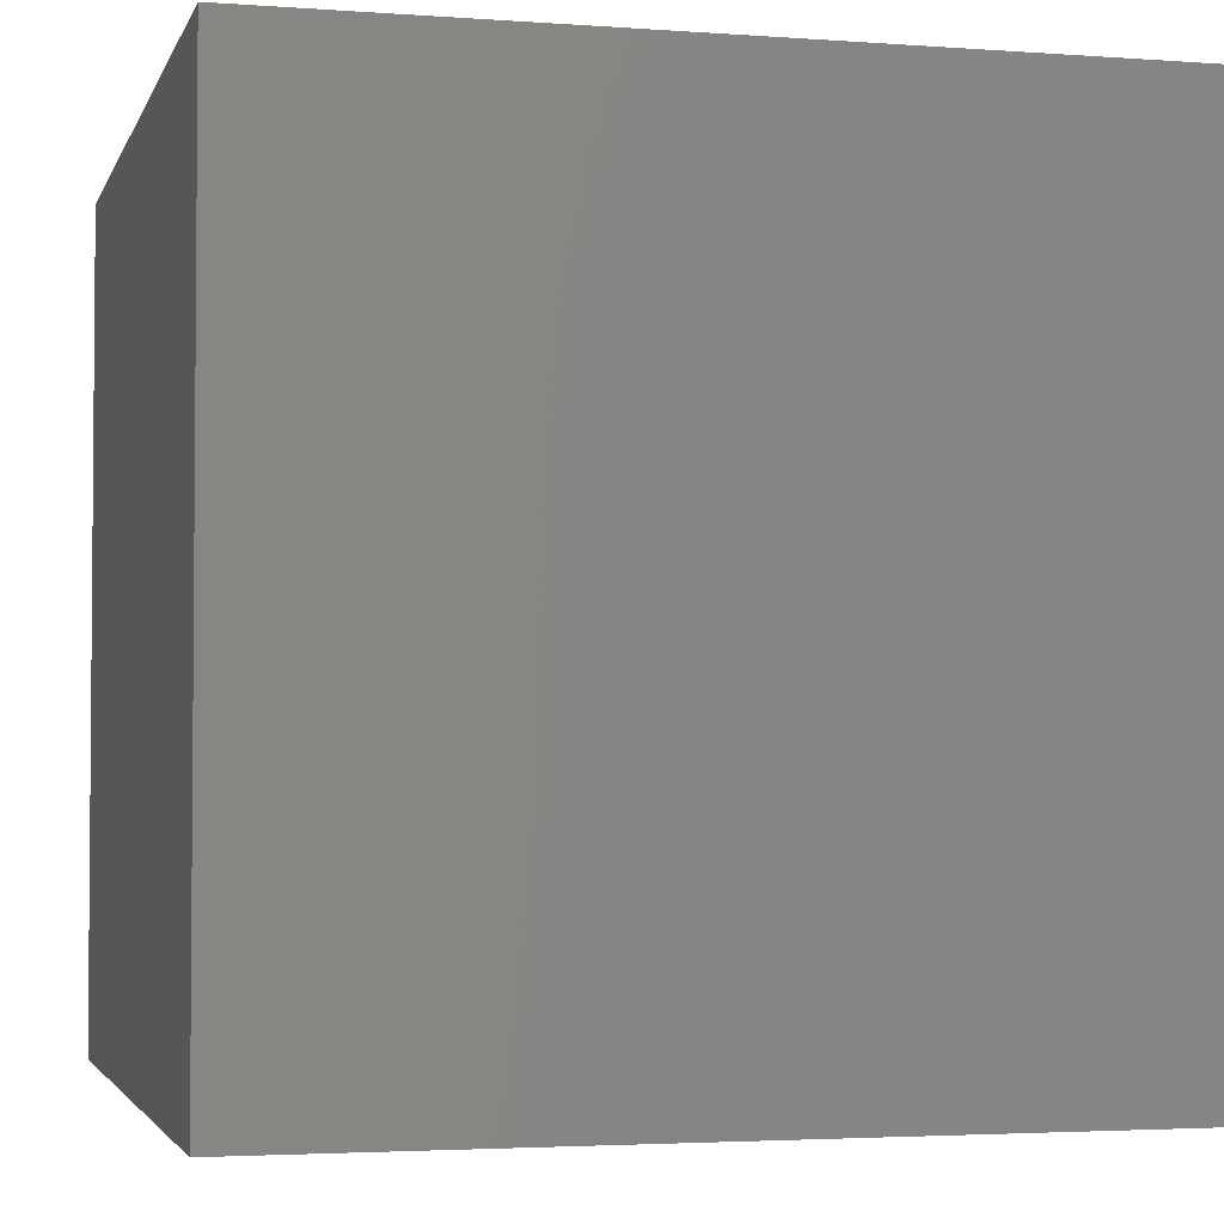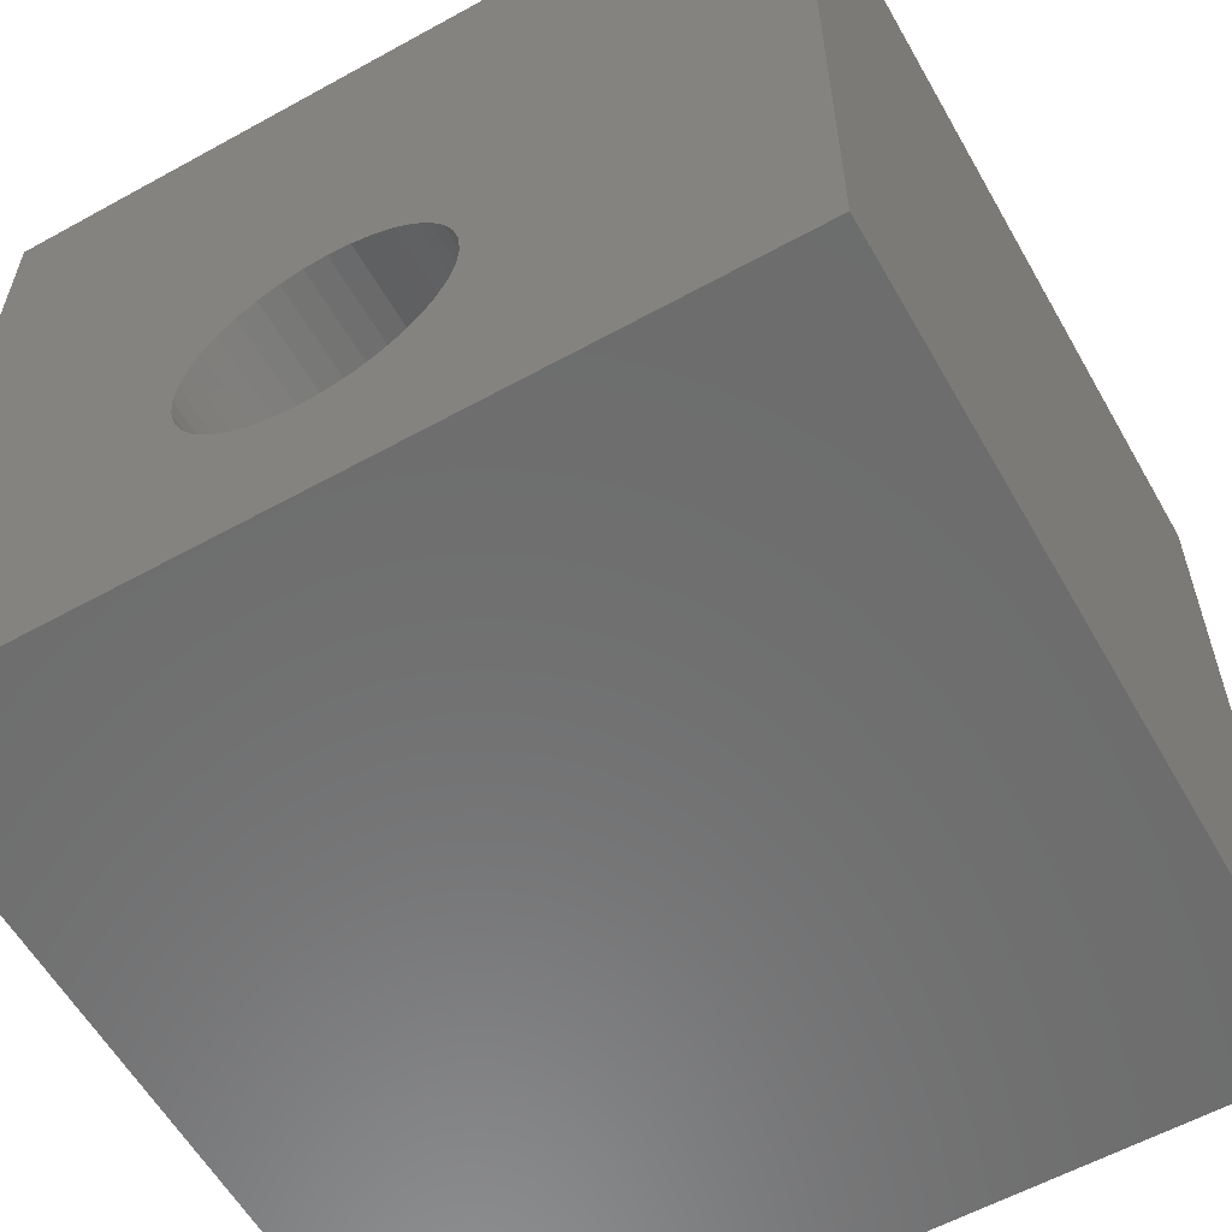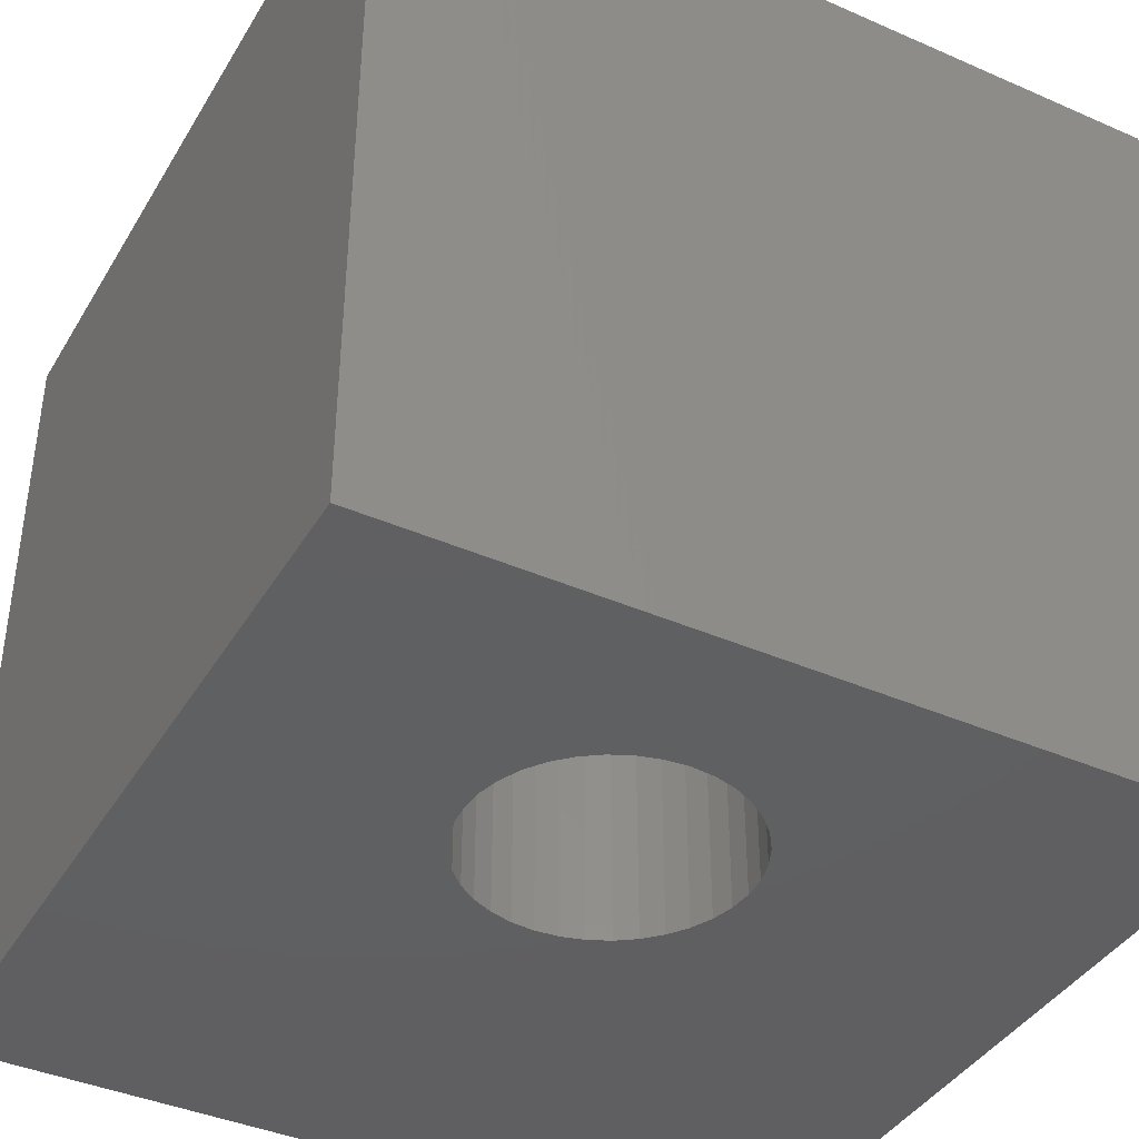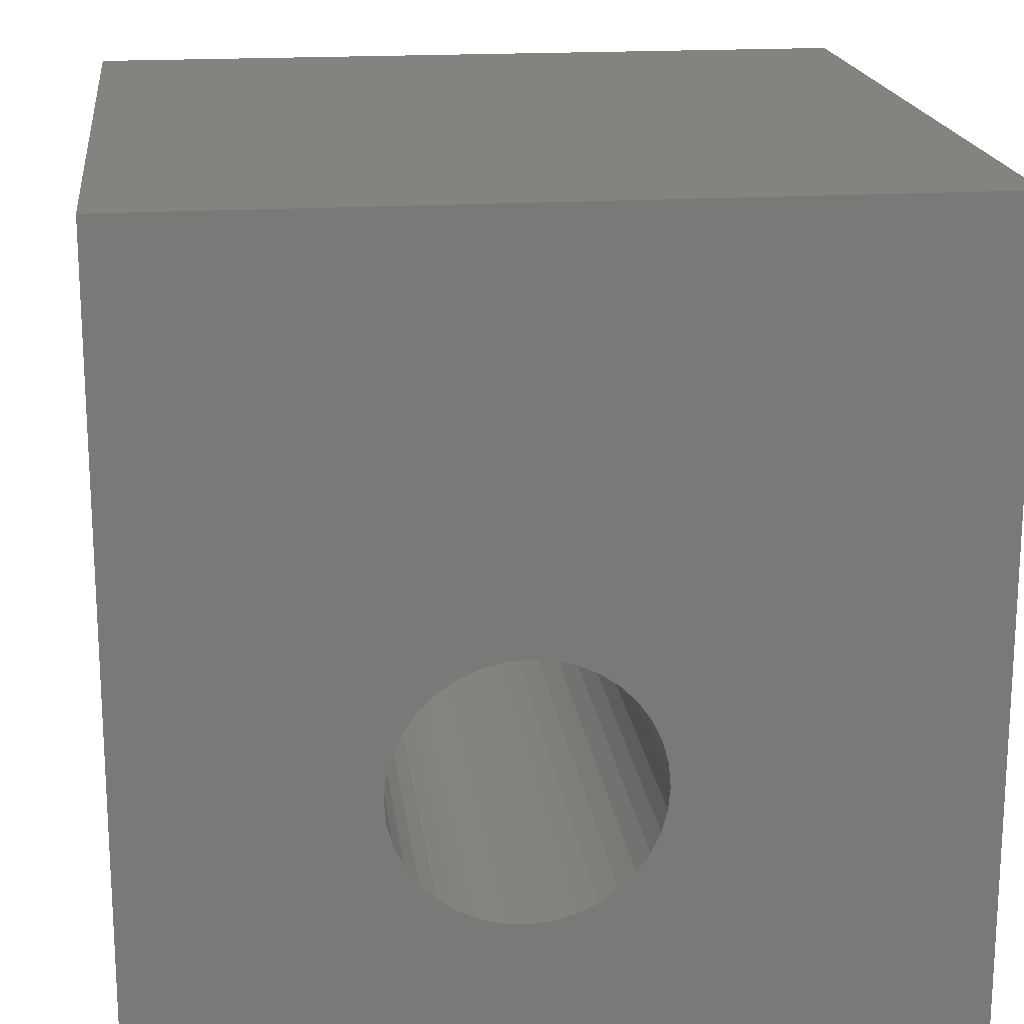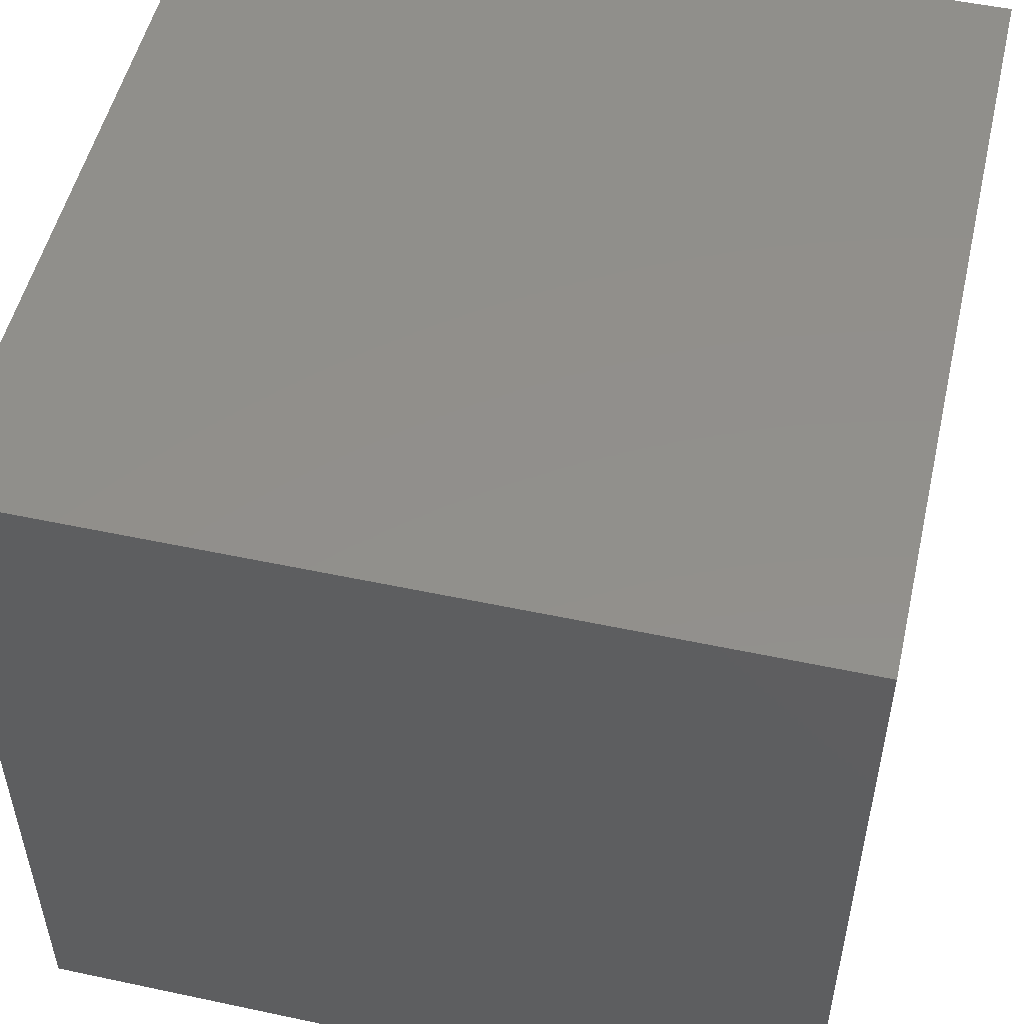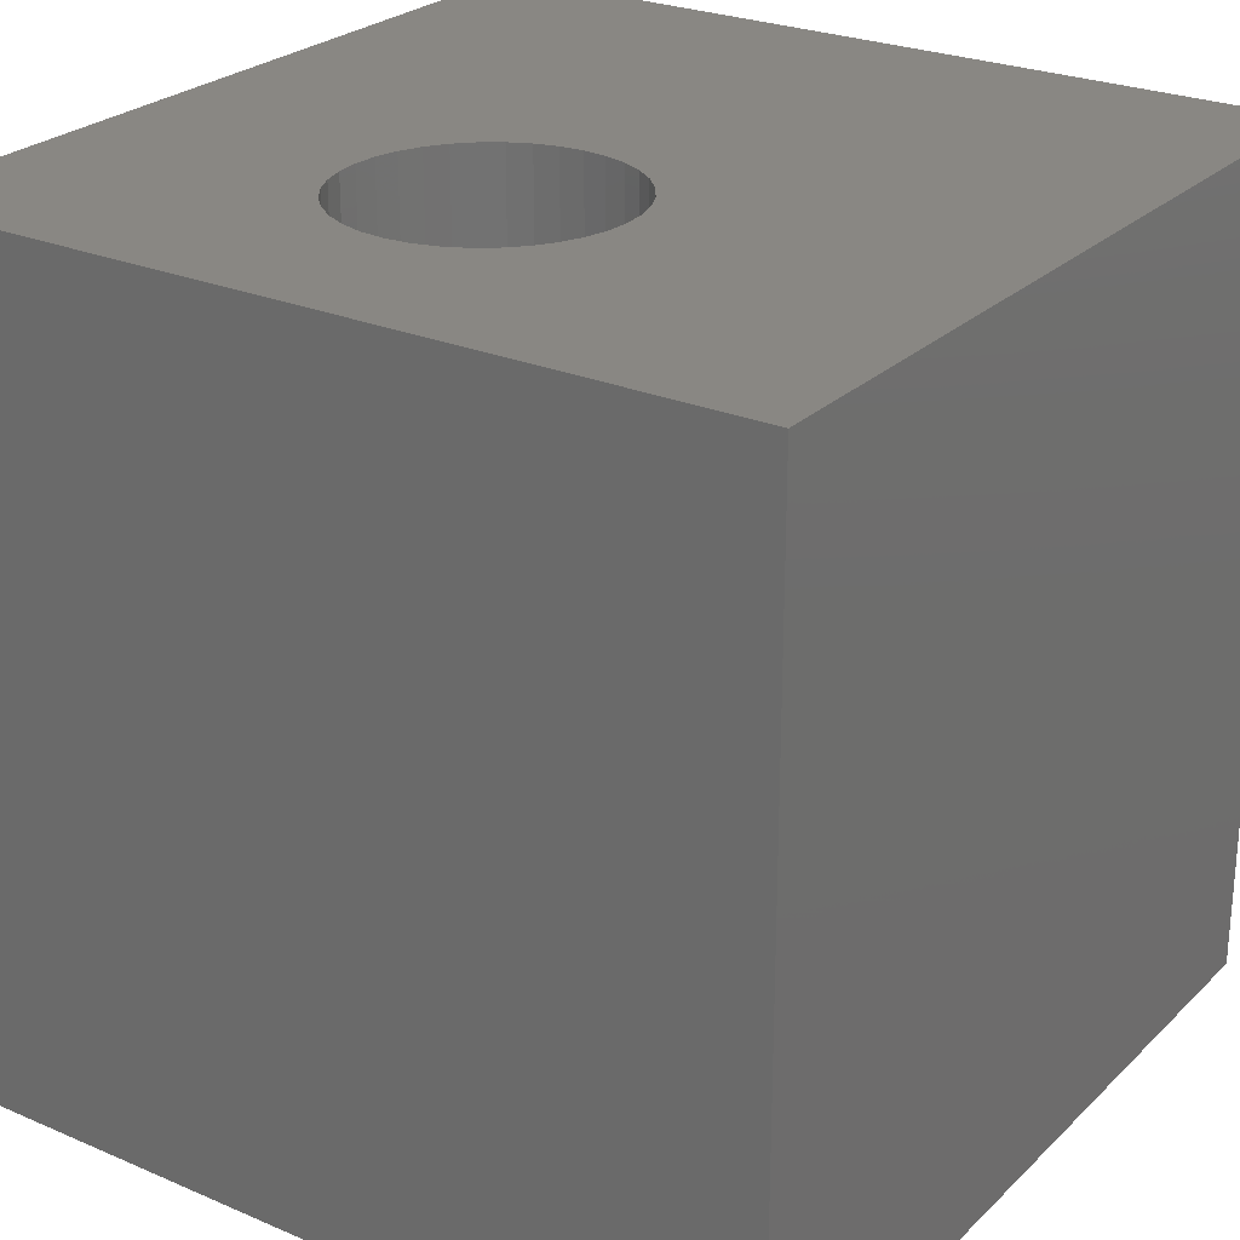
<metadata>
{"format":"stl","ext":"stl","renderer":"f3d","projection":"perspective","resolution":1024,"background":"white","views":[{"elev":-3.1,"azim":75.7,"up":"+Z"},{"elev":-58.9,"azim":29.6,"up":"+Y"},{"elev":-40.3,"azim":-28.3,"up":"+Z"},{"elev":18.4,"azim":-6.8,"up":"+Y"},{"elev":51.9,"azim":-77.0,"up":"+Y"},{"elev":25.7,"azim":34.3,"up":"+Z"}]}
</metadata>
<code>
# stl→obj: 80 verts, 160 faces
v 0 10 10
v 0 10 0
v 0 0 10
v 0 0 0
v 3.087 3.939 10
v 3.204 4.19 10
v 6.15 3.118 10
v 6.078 2.85 10
v 10 0 10
v 5.961 2.599 10
v 5.801 2.372 10
v 5.127 4.89 10
v 5.378 4.773 10
v 10 10 10
v 5.605 4.614 10
v 5.801 4.417 10
v 5.961 4.19 10
v 5.605 2.175 10
v 5.378 2.016 10
v 5.127 1.899 10
v 6.078 3.939 10
v 6.15 3.671 10
v 6.174 3.395 10
v 4.859 1.827 10
v 4.582 1.803 10
v 4.306 1.827 10
v 3.363 4.417 10
v 3.559 4.614 10
v 3.787 4.773 10
v 4.582 4.986 10
v 4.859 4.962 10
v 4.038 1.899 10
v 3.787 2.016 10
v 3.559 2.175 10
v 3.087 2.85 10
v 3.015 3.118 10
v 2.991 3.395 10
v 3.015 3.671 10
v 4.038 4.89 10
v 4.306 4.962 10
v 3.363 2.372 10
v 3.204 2.599 10
v 10 10 0
v 10 0 0
v 2.991 3.395 0
v 3.015 3.118 0
v 3.087 2.85 0
v 3.204 2.599 0
v 3.363 2.372 0
v 3.015 3.671 0
v 3.087 3.939 0
v 3.559 2.175 0
v 3.787 2.016 0
v 4.038 1.899 0
v 6.174 3.395 0
v 6.15 3.671 0
v 6.078 3.939 0
v 5.961 4.19 0
v 5.801 4.417 0
v 5.605 4.614 0
v 5.378 4.773 0
v 4.306 1.827 0
v 4.582 1.803 0
v 4.859 1.827 0
v 5.127 1.899 0
v 5.378 2.016 0
v 5.961 2.599 0
v 6.078 2.85 0
v 6.15 3.118 0
v 5.127 4.89 0
v 4.859 4.962 0
v 4.582 4.986 0
v 4.306 4.962 0
v 3.559 4.614 0
v 3.363 4.417 0
v 3.204 4.19 0
v 5.605 2.175 0
v 5.801 2.372 0
v 4.038 4.89 0
v 3.787 4.773 0
f 1 2 3
f 3 2 4
f 5 6 1
f 7 8 9
f 9 8 10
f 9 10 11
f 12 13 14
f 13 15 14
f 14 15 16
f 14 16 17
f 11 18 9
f 9 18 19
f 9 19 20
f 17 21 14
f 14 21 22
f 14 22 9
f 9 22 23
f 9 23 7
f 20 24 9
f 9 24 25
f 9 25 3
f 3 25 26
f 6 27 1
f 1 27 28
f 1 28 29
f 1 30 14
f 14 30 31
f 14 31 12
f 26 32 3
f 3 32 33
f 3 33 34
f 35 36 3
f 3 36 37
f 3 37 1
f 1 37 38
f 1 38 5
f 29 39 1
f 1 39 40
f 1 40 30
f 34 41 3
f 3 41 42
f 3 42 35
f 43 14 44
f 44 14 9
f 4 45 46
f 46 47 4
f 4 47 48
f 4 48 49
f 45 4 50
f 50 4 2
f 50 2 51
f 49 52 4
f 4 52 53
f 4 53 54
f 43 44 55
f 55 56 43
f 43 56 57
f 43 57 58
f 58 59 43
f 43 59 60
f 43 60 61
f 54 62 4
f 4 62 63
f 4 63 44
f 63 64 44
f 44 64 65
f 44 65 66
f 67 68 44
f 44 68 69
f 44 69 55
f 61 70 43
f 43 70 71
f 43 71 2
f 2 71 72
f 2 72 73
f 74 75 2
f 2 75 76
f 2 76 51
f 66 77 44
f 44 77 78
f 44 78 67
f 73 79 2
f 2 79 80
f 2 80 74
f 14 43 1
f 1 43 2
f 44 9 4
f 4 9 3
f 69 23 55
f 55 23 22
f 55 22 56
f 56 22 21
f 56 21 57
f 57 21 17
f 57 17 58
f 58 17 16
f 58 16 59
f 59 16 15
f 59 15 60
f 60 15 13
f 60 13 61
f 61 13 12
f 61 12 70
f 70 12 31
f 70 31 71
f 71 31 30
f 71 30 72
f 72 30 40
f 72 40 73
f 73 40 39
f 73 39 79
f 79 39 29
f 79 29 80
f 80 29 28
f 80 28 74
f 74 28 27
f 74 27 75
f 75 27 6
f 75 6 76
f 76 6 5
f 76 5 51
f 51 5 38
f 51 38 50
f 50 38 37
f 50 37 45
f 45 37 36
f 45 36 46
f 46 36 35
f 46 35 47
f 47 35 42
f 47 42 48
f 48 42 41
f 48 41 49
f 49 41 34
f 49 34 52
f 52 34 33
f 52 33 53
f 53 33 32
f 53 32 54
f 54 32 26
f 54 26 62
f 62 26 25
f 62 25 63
f 63 25 24
f 63 24 64
f 64 24 20
f 64 20 65
f 65 20 19
f 65 19 66
f 66 19 18
f 66 18 77
f 77 18 11
f 77 11 78
f 78 11 10
f 78 10 67
f 67 10 8
f 67 8 68
f 68 8 7
f 68 7 69
f 69 7 23

</code>
